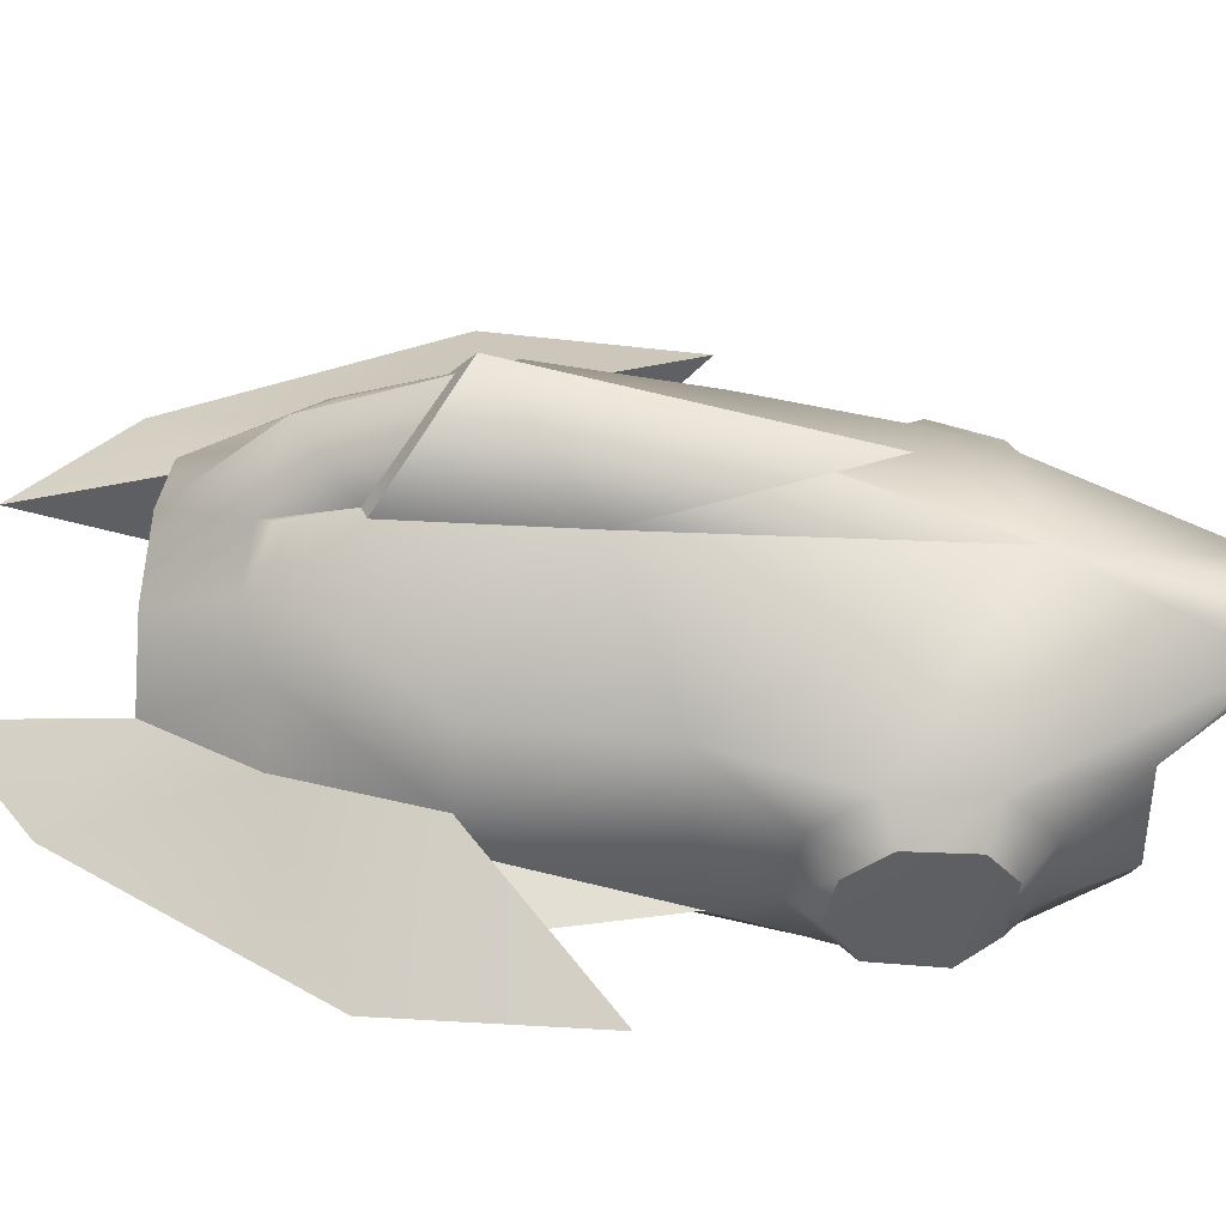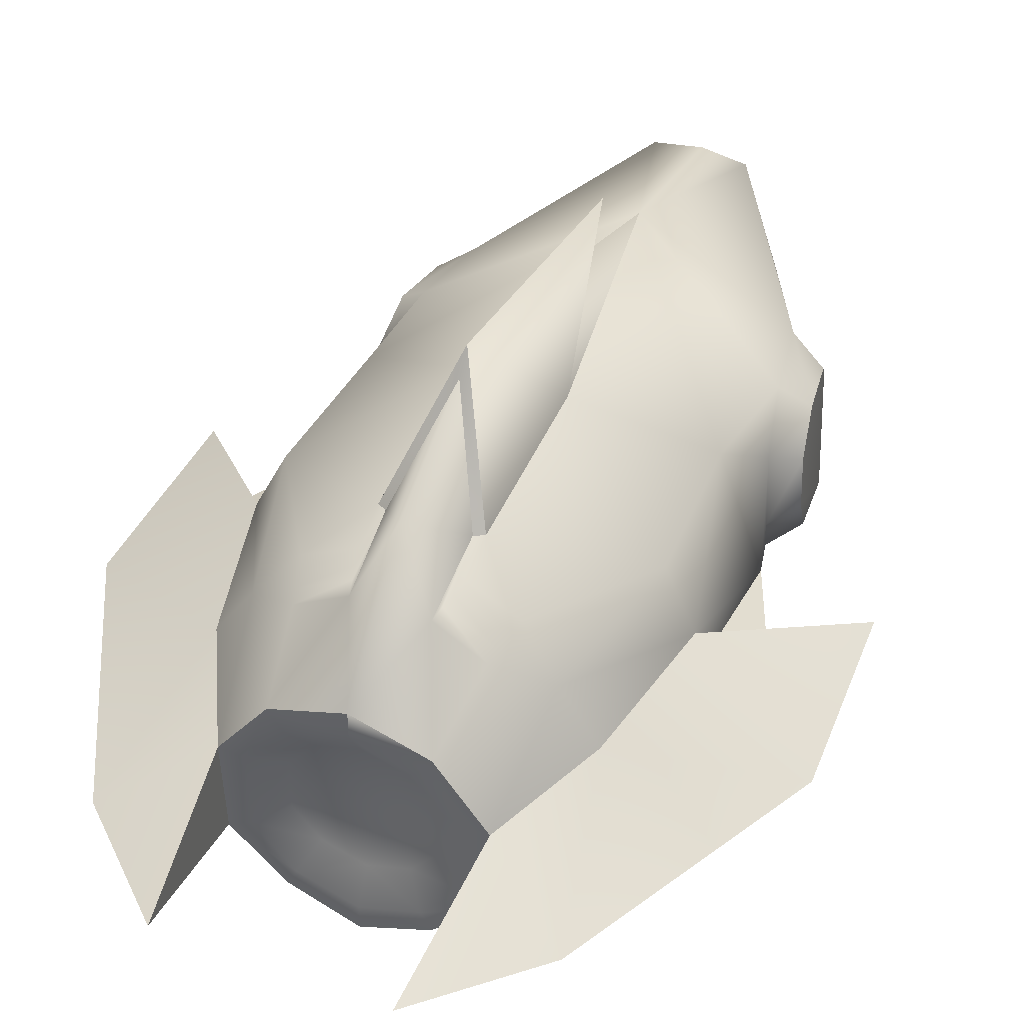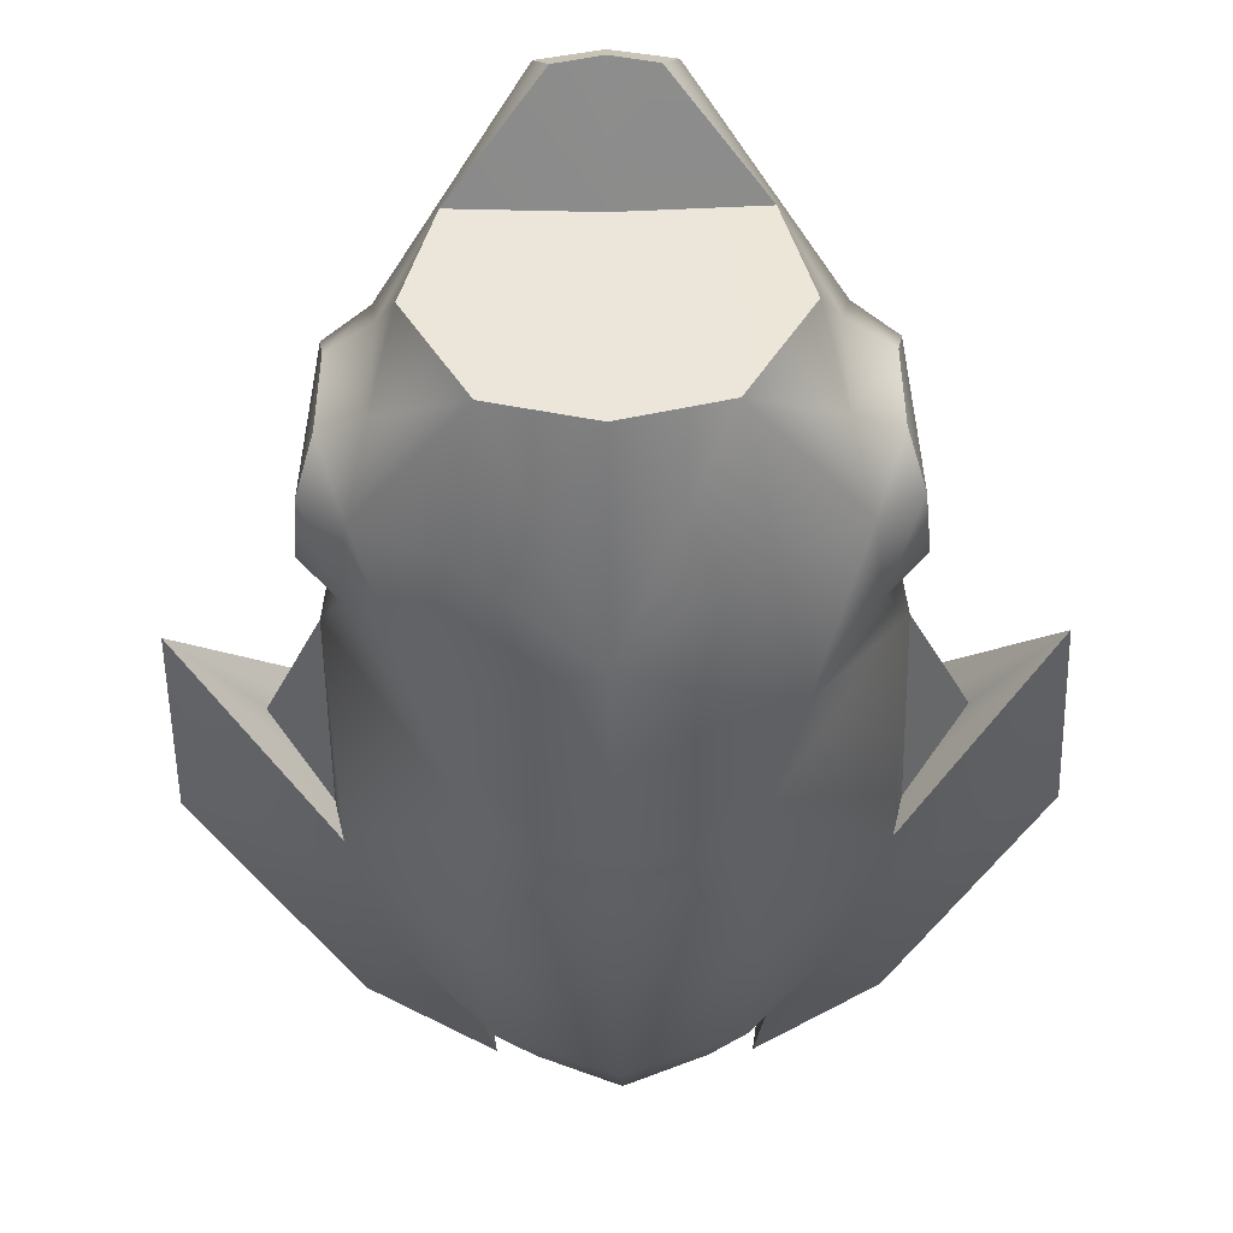
<metadata>
{"format":"obj","ext":"obj","renderer":"f3d","projection":"perspective","resolution":1024,"background":"white","views":[{"elev":50.5,"azim":96.0,"up":"+Y"},{"elev":43.7,"azim":22.7,"up":"+Y"},{"elev":-39.9,"azim":-179.2,"up":"+Y"}]}
</metadata>
<code>
o CH067_000_G_-_BusterMesh_m_185776_[TCP2_Smoothed]
v -0.0239 0.0617 -0.000348
v -0.000324 0.06347 -0.003058
v -0.01822 0.05341 -0.005848
v -0.000324 0.05461 -0.008358
v -0.000324 0.05461 -0.008358
v -0.000324 0.0327 0.03882
v -0.01822 0.05341 -0.005848
v -0.05483 0.03537 0.03903
v -0.0932 0.02954 0.1608
v -0.1034 -0.007702 0.194
v -0.08383 0.06433 0.2033
v -0.1024 0.03678 0.2833
v -0.105 0.0176 0.2836
v -0.08736 0.06874 0.2817
v -0.09676 -0.004723 0.1678
v -0.09056 -0.04147 0.1442
v -0.06442 -0.07624 0.1562
v -0.04915 -0.08807 0.2021
v -0.1002 -0.03801 0.2833
v -0.1044 -0.01953 0.2836
v -0.05261 -0.08927 0.2836
v -0.03577 -0.09718 0.2449
v -0.02428 -0.09827 0.2227
v -0.02424 -0.09823 0.2174
v -0.000324 -0.1023 0.2226
v -0.000324 -0.1022 0.2174
v -0.03577 -0.09718 0.2449
v -0.04915 -0.08807 0.2021
v -0.0245 -0.09846 0.231
v -0.000324 -0.1035 0.2443
v -0.000324 -0.1029 0.2306
v -0.02402 -0.09804 0.2092
v -0.06442 -0.07624 0.1562
v -0.000324 -0.1016 0.2094
v -0.000324 -0.08989 0.1243
v -0.05294 -0.06418 0.0977
v -0.08592 -0.04484 0.1018
v -0.09056 -0.04147 0.1442
v -0.04146 -0.04967 0.03921
v -0.07764 -0.02314 0.07489
v -0.06731 -0.007032 0.03916
v -0.07661 0.0158 0.07041
v -0.05483 0.03537 0.03903
v -0.08082 0.04526 0.09215
v -0.0239 0.0617 -0.000348
v -0.000324 0.08608 0.08515
v -0.000324 0.06347 -0.003058
v -0.08799 0.04909 0.1353
v -0.08383 0.06433 0.2033
v -0.0932 0.02954 0.1608
v -0.02528 0.1046 0.2371
v -0.08736 0.06874 0.2817
v -0.000324 -0.05937 0.03922
v -0.09794 0.0332 0.09724
v -0.08082 0.04526 0.09215
v -0.09516 0.01389 0.08363
v -0.07661 0.0158 0.07041
v -0.1024 0.03676 0.1283
v -0.08799 0.04909 0.1353
v -0.0932 0.02954 0.1608
v -0.1057 0.02135 0.1476
v -0.07764 -0.02314 0.07489
v -0.09654 -0.01758 0.08693
v -0.08592 -0.04484 0.1018
v -0.103 -0.03121 0.1041
v -0.09676 -0.004723 0.1678
v -0.108 -0.001708 0.1523
v -0.106 -0.02758 0.1377
v -0.09056 -0.04147 0.1442
v -0.103 -0.03121 0.1041
v -0.08592 -0.04484 0.1018
v -0.03643 0.05487 0.4053
v -0.06855 0.05897 0.3525
v -0.06087 0.02124 0.4053
v -0.08729 0.03054 0.353
v -0.04291 0.0741 0.3652
v -0.01831 0.08671 0.3633
v -0.000324 0.06727 0.4053
v -0.1024 0.03678 0.2833
v -0.08736 0.06874 0.2817
v -0.04486 0.0766 0.3585
v -0.04704 0.07842 0.3516
v -0.0218 0.09063 0.3498
v -0.02007 0.08884 0.3564
v -0.04952 0.08044 0.3438
v -0.01956 0.09955 0.3245
v -0.02353 0.09275 0.3425
v -0.02412 0.09898 0.3218
v -0.02528 0.1046 0.2371
v -0.0594 -0.02672 0.4053
v -0.08409 -0.03729 0.3532
v -0.0337 -0.05284 0.4053
v -0.04729 -0.07737 0.3528
v -0.000324 -0.06687 0.4053
v -0.000324 -0.09592 0.3521
v -0.05261 -0.08927 0.2836
v -0.1002 -0.03801 0.2833
v -0.000324 -0.1038 0.2838
v -0.03577 -0.09718 0.2449
v -0.000324 -0.1035 0.2443
v -0.0218 0.09063 0.3498
v -0.02353 0.09275 0.3425
v -0.04704 0.07842 0.3516
v -0.04952 0.08044 0.3438
v -0.02915 0.04342 0.4053
v -0.000324 0.05323 0.4053
v -0.03643 0.05487 0.4053
v -0.000324 0.06727 0.4053
v -0.04838 0.02035 0.4053
v -0.06087 0.02124 0.4053
v -0.0594 -0.02672 0.4053
v -0.04838 -0.02041 0.4053
v -0.02891 -0.04342 0.4053
v -0.0337 -0.05284 0.4053
v -0.02054 0.02987 0.3957
v -0.000324 0.0366 0.3957
v -0.02056 -0.02961 0.3957
v -0.03376 -0.01386 0.3957
v -0.03376 0.01407 0.3957
v -0.000324 -0.05372 0.4053
v -0.000324 -0.06687 0.4053
v -0.000324 -0.03654 0.3957
v -0.000324 0.0366 0.3957
v -0.02054 0.02987 0.3957
v -0.000324 -0.03654 0.3957
v -0.02056 -0.02961 0.3957
v -0.03376 -0.01386 0.3957
v -0.03376 0.01407 0.3957
v -0.02528 0.1046 0.2371
v -0.000324 0.1231 0.1781
v -0.000324 0.08608 0.08515
v -0.05483 0.03537 0.03903
v -0.0239 0.0617 -0.000348
v -0.01822 0.05341 -0.005848
v -0.000324 0.0327 0.03882
v -0.06731 -0.007032 0.03916
v -0.05483 0.03537 0.03903
v -0.04146 -0.04967 0.03921
v -0.000324 -0.05937 0.03922
v -0.000324 0.06727 0.4053
v -0.000324 0.1236 0.3514
v -0.01831 0.08671 0.3633
v -0.01956 0.09955 0.3245
v -0.000324 0.1507 0.2922
v -0.01956 0.09955 0.3245
v -0.000324 0.1507 0.2922
v -0.02412 0.09898 0.3218
v -0.000324 0.1621 0.284
v -0.000324 0.1621 0.284
v -0.02528 0.1046 0.2371
v -0.02412 0.09898 0.3218
v -0.000324 0.1291 0.134
v -0.02528 0.1046 0.2371
v -0.000324 0.1291 0.134
v -0.000324 0.1231 0.1781
v -0.1034 -0.007702 0.194
v -0.1044 -0.01953 0.2836
v -0.1291 0.005253 0.2603
v -0.105 0.0176 0.2836
v -0.1034 -0.007702 0.194
v -0.1291 0.005253 0.2603
v -0.01831 0.08671 0.3633
v -0.02007 0.08884 0.3564
v -0.04291 0.0741 0.3652
v -0.04486 0.0766 0.3585
v -0.09654 -0.01758 0.08693
v -0.103 -0.03121 0.1041
v -0.09516 0.01389 0.08363
v -0.09794 0.0332 0.09724
v -0.1024 0.03676 0.1283
v -0.1057 0.02135 0.1476
v -0.108 -0.001708 0.1523
v -0.106 -0.02758 0.1377
v -0.1658 0.000588 0.3114
v -0.1043 0.000128 0.4361
v -0.08729 0.03054 0.353
v -0.1024 0.03678 0.2833
v -0.162 0.001053 0.2138
v -0.06087 0.02124 0.4053
v -0.05347 -7e-06 0.4839
v -0.162 0.001053 0.2138
v -0.1002 -0.03801 0.2833
v -0.1658 0.000588 0.3114
v -0.08409 -0.03729 0.3532
v -0.1043 0.000128 0.4361
v -0.0594 -0.02672 0.4053
v -0.05347 -7e-06 0.4839
v -0.05347 -7e-06 0.4839
v -0.0594 -0.02672 0.4053
v -0.06087 0.02124 0.4053
v -0.1291 0.005253 0.2603
v -0.162 0.001053 0.2138
v -0.105 0.0176 0.2836
v -0.1024 0.03678 0.2833
v -0.1044 -0.01953 0.2836
v -0.1002 -0.03801 0.2833
v -0.000324 -0.1023 0.2226
v -0.000324 -0.1029 0.2306
v -0.02428 -0.09827 0.2227
v -0.0245 -0.09846 0.231
v -0.000324 -0.1016 0.2094
v -0.000324 -0.1022 0.2174
v -0.02402 -0.09804 0.2092
v -0.02424 -0.09823 0.2174
v -0.000324 0.05461 -0.008358
v -0.000324 0.06347 -0.003058
v 0.01758 0.05341 -0.005848
v 0.02326 0.0617 -0.000348
v -0.000324 0.0327 0.03882
v -0.000324 0.05461 -0.008358
v 0.01758 0.05341 -0.005848
v 0.05419 0.03537 0.03903
v 0.1028 -0.007702 0.194
v 0.09256 0.02954 0.1608
v 0.08319 0.06433 0.2033
v 0.1018 0.03678 0.2833
v 0.1044 0.0176 0.2836
v 0.08672 0.06874 0.2817
v 0.09612 -0.004723 0.1678
v 0.08992 -0.04147 0.1442
v 0.06378 -0.07624 0.1562
v 0.04851 -0.08807 0.2021
v 0.09954 -0.03801 0.2833
v 0.1037 -0.01953 0.2836
v 0.05196 -0.08927 0.2836
v 0.03513 -0.09718 0.2449
v -0.000324 -0.1022 0.2174
v 0.0236 -0.09823 0.2174
v -0.000324 -0.1023 0.2226
v 0.02364 -0.09827 0.2227
v 0.03513 -0.09718 0.2449
v 0.04851 -0.08807 0.2021
v 0.02386 -0.09846 0.231
v -0.000324 -0.1035 0.2443
v -0.000324 -0.1029 0.2306
v 0.02338 -0.09804 0.2092
v 0.06378 -0.07624 0.1562
v -0.000324 -0.1016 0.2094
v -0.000324 -0.08989 0.1243
v 0.05229 -0.06418 0.0977
v 0.08528 -0.04484 0.1018
v 0.08992 -0.04147 0.1442
v 0.04081 -0.04967 0.03921
v 0.077 -0.02314 0.07489
v 0.06666 -0.007032 0.03916
v 0.07596 0.0158 0.07041
v 0.05419 0.03537 0.03903
v 0.08018 0.04526 0.09215
v 0.02326 0.0617 -0.000348
v -0.000324 0.08608 0.08515
v -0.000324 0.06347 -0.003058
v 0.08735 0.04909 0.1353
v 0.08319 0.06433 0.2033
v 0.09256 0.02954 0.1608
v 0.02464 0.1046 0.2371
v 0.08672 0.06874 0.2817
v -0.000324 -0.05937 0.03922
v 0.07596 0.0158 0.07041
v 0.08018 0.04526 0.09215
v 0.09451 0.01389 0.08363
v 0.0973 0.0332 0.09724
v 0.1018 0.03676 0.1283
v 0.08735 0.04909 0.1353
v 0.09256 0.02954 0.1608
v 0.1051 0.02135 0.1476
v 0.077 -0.02314 0.07489
v 0.0959 -0.01758 0.08693
v 0.08528 -0.04484 0.1018
v 0.1024 -0.03121 0.1041
v 0.09612 -0.004723 0.1678
v 0.1073 -0.001708 0.1523
v 0.1053 -0.02758 0.1377
v 0.08992 -0.04147 0.1442
v 0.1024 -0.03121 0.1041
v 0.08528 -0.04484 0.1018
v 0.08665 0.03054 0.353
v 0.06791 0.05897 0.3525
v 0.06023 0.02124 0.4053
v 0.03579 0.05487 0.4053
v 0.04227 0.0741 0.3652
v 0.01767 0.08671 0.3633
v -0.000324 0.06727 0.4053
v 0.1018 0.03678 0.2833
v 0.08672 0.06874 0.2817
v 0.04422 0.0766 0.3585
v 0.0464 0.07842 0.3516
v 0.02116 0.09063 0.3498
v 0.01943 0.08884 0.3564
v 0.04888 0.08044 0.3438
v 0.01892 0.09955 0.3245
v 0.02289 0.09275 0.3425
v 0.02348 0.09898 0.3218
v 0.02464 0.1046 0.2371
v 0.04665 -0.07737 0.3528
v 0.08344 -0.03729 0.3532
v 0.03306 -0.05284 0.4053
v 0.05876 -0.02672 0.4053
v -0.000324 -0.06687 0.4053
v -0.000324 -0.09592 0.3521
v 0.05196 -0.08927 0.2836
v 0.09954 -0.03801 0.2833
v -0.000324 -0.1038 0.2838
v 0.03513 -0.09718 0.2449
v -0.000324 -0.1035 0.2443
v 0.04888 0.08044 0.3438
v 0.02289 0.09275 0.3425
v 0.0464 0.07842 0.3516
v 0.02116 0.09063 0.3498
v -0.000324 0.06727 0.4053
v -0.000324 0.05323 0.4053
v 0.03579 0.05487 0.4053
v 0.0285 0.04342 0.4053
v 0.04774 0.02035 0.4053
v 0.06023 0.02124 0.4053
v 0.05876 -0.02672 0.4053
v 0.04774 -0.02041 0.4053
v 0.02826 -0.04342 0.4053
v 0.03306 -0.05284 0.4053
v 0.01989 0.02987 0.3957
v -0.000324 0.0366 0.3957
v 0.01991 -0.02961 0.3957
v 0.03312 -0.01386 0.3957
v 0.03312 0.01407 0.3957
v -0.000324 -0.05372 0.4053
v -0.000324 -0.06687 0.4053
v -0.000324 -0.03654 0.3957
v 0.01991 -0.02961 0.3957
v 0.01989 0.02987 0.3957
v -0.000324 -0.03654 0.3957
v -0.000324 0.0366 0.3957
v 0.03312 -0.01386 0.3957
v 0.03312 0.01407 0.3957
v -0.000324 0.1231 0.1781
v 0.02464 0.1046 0.2371
v -0.000324 0.08608 0.08515
v 0.02326 0.0617 -0.000348
v 0.05419 0.03537 0.03903
v 0.01758 0.05341 -0.005848
v 0.06666 -0.007032 0.03916
v -0.000324 0.0327 0.03882
v 0.05419 0.03537 0.03903
v 0.04081 -0.04967 0.03921
v -0.000324 -0.05937 0.03922
v -0.000324 0.1236 0.3514
v -0.000324 0.06727 0.4053
v 0.01767 0.08671 0.3633
v 0.01892 0.09955 0.3245
v -0.000324 0.1507 0.2922
v -0.000324 0.1621 0.284
v -0.000324 0.1507 0.2922
v 0.02348 0.09898 0.3218
v 0.01892 0.09955 0.3245
v 0.02464 0.1046 0.2371
v -0.000324 0.1621 0.284
v 0.02348 0.09898 0.3218
v -0.000324 0.1291 0.134
v -0.000324 0.1291 0.134
v 0.02464 0.1046 0.2371
v -0.000324 0.1231 0.1781
v 0.1037 -0.01953 0.2836
v 0.1028 -0.007702 0.194
v 0.1284 0.005253 0.2603
v 0.1028 -0.007702 0.194
v 0.1044 0.0176 0.2836
v 0.1284 0.005253 0.2603
v 0.04422 0.0766 0.3585
v 0.01943 0.08884 0.3564
v 0.04227 0.0741 0.3652
v 0.01767 0.08671 0.3633
v 0.1024 -0.03121 0.1041
v 0.0959 -0.01758 0.08693
v 0.09451 0.01389 0.08363
v 0.0973 0.0332 0.09724
v 0.1018 0.03676 0.1283
v 0.1051 0.02135 0.1476
v 0.1073 -0.001708 0.1523
v 0.1053 -0.02758 0.1377
v 0.1037 0.000128 0.4361
v 0.1652 0.000588 0.3114
v 0.08665 0.03054 0.353
v 0.1018 0.03678 0.2833
v 0.1614 0.001053 0.2138
v 0.06023 0.02124 0.4053
v 0.05283 -7e-06 0.4839
v 0.08344 -0.03729 0.3532
v 0.09954 -0.03801 0.2833
v 0.1652 0.000588 0.3114
v 0.1614 0.001053 0.2138
v 0.1037 0.000128 0.4361
v 0.05876 -0.02672 0.4053
v 0.05283 -7e-06 0.4839
v 0.05876 -0.02672 0.4053
v 0.05283 -7e-06 0.4839
v 0.06023 0.02124 0.4053
v 0.1018 0.03678 0.2833
v 0.1614 0.001053 0.2138
v 0.1044 0.0176 0.2836
v 0.1284 0.005253 0.2603
v 0.1037 -0.01953 0.2836
v 0.09954 -0.03801 0.2833
v 0.02386 -0.09846 0.231
v -0.000324 -0.1029 0.2306
v 0.02364 -0.09827 0.2227
v -0.000324 -0.1023 0.2226
v 0.0236 -0.09823 0.2174
v -0.000324 -0.1022 0.2174
v 0.02338 -0.09804 0.2092
v -0.000324 -0.1016 0.2094
f 1 2 3
f 4 3 2
f 5 6 7
f 6 8 7
f 9 10 11
f 10 12 11
f 10 13 12
f 12 14 11
f 9 15 10
f 10 15 16
f 10 16 17
f 10 17 18
f 18 19 10
f 19 20 10
f 18 21 19
f 18 22 21
f 23 24 25
f 26 25 24
f 23 27 24
f 28 24 27
f 27 23 29
f 27 29 30
f 31 30 29
f 32 24 28
f 32 28 33
f 32 33 34
f 35 34 33
f 36 35 33
f 36 33 37
f 38 37 33
f 36 39 35
f 37 39 36
f 37 40 39
f 40 41 39
f 42 41 40
f 43 41 42
f 44 43 42
f 43 44 45
f 46 45 44
f 47 45 46
f 44 48 46
f 48 49 46
f 48 50 49
f 49 51 46
f 49 52 51
f 39 53 35
f 54 55 56
f 57 56 55
f 54 58 55
f 59 55 58
f 59 58 60
f 61 60 58
f 57 62 56
f 63 56 62
f 62 64 63
f 65 63 64
f 60 61 66
f 67 66 61
f 67 68 66
f 69 66 68
f 68 70 69
f 71 69 70
f 72 73 74
f 75 74 73
f 72 76 73
f 76 72 77
f 78 77 72
f 75 73 79
f 80 79 73
f 76 81 73
f 81 82 73
f 82 81 83
f 84 83 81
f 85 73 82
f 80 73 85
f 84 77 86
f 83 84 86
f 83 86 87
f 86 88 87
f 85 87 88
f 80 85 88
f 80 88 89
f 90 91 92
f 93 92 91
f 92 93 94
f 95 94 93
f 93 91 96
f 97 96 91
f 95 93 98
f 96 98 93
f 96 99 98
f 100 98 99
f 101 102 103
f 104 103 102
f 105 106 107
f 108 107 106
f 105 107 109
f 110 109 107
f 110 111 109
f 112 109 111
f 112 111 113
f 114 113 111
f 105 115 106
f 105 109 115
f 116 106 115
f 113 117 112
f 118 112 117
f 118 119 112
f 109 112 119
f 119 115 109
f 113 114 120
f 121 120 114
f 120 122 113
f 117 113 122
f 123 124 125
f 126 125 124
f 126 124 127
f 128 127 124
f 129 130 131
f 132 133 134
f 135 136 137
f 135 138 136
f 135 139 138
f 140 141 142
f 141 143 142
f 144 143 141
f 145 146 147
f 148 147 146
f 149 150 151
f 149 152 150
f 153 154 155
f 156 157 158
f 159 160 161
f 162 163 164
f 165 164 163
f 166 167 168
f 167 169 168
f 167 170 169
f 167 171 170
f 167 172 171
f 167 173 172
f 174 175 176
f 176 177 174
f 178 174 177
f 176 175 179
f 180 179 175
f 181 182 183
f 184 183 182
f 184 185 183
f 184 186 185
f 187 185 186
f 188 189 190
f 191 192 193
f 194 193 192
f 191 195 192
f 196 192 195
f 197 198 199
f 200 199 198
f 201 202 203
f 204 203 202
f 205 206 207
f 208 207 206
f 209 210 211
f 212 209 211
f 213 214 215
f 216 213 215
f 217 213 216
f 218 216 215
f 219 214 213
f 219 213 220
f 220 213 221
f 221 213 222
f 223 222 213
f 224 223 213
f 225 222 223
f 226 222 225
f 227 228 229
f 230 229 228
f 230 228 231
f 232 231 228
f 230 231 233
f 231 234 233
f 235 233 234
f 228 236 232
f 232 236 237
f 236 238 237
f 239 237 238
f 239 240 237
f 240 241 237
f 242 237 241
f 243 240 239
f 243 241 240
f 244 241 243
f 245 244 243
f 245 246 244
f 245 247 246
f 247 248 246
f 247 249 248
f 250 248 249
f 249 251 250
f 252 248 250
f 253 252 250
f 254 252 253
f 255 253 250
f 256 253 255
f 257 243 239
f 258 259 260
f 261 260 259
f 261 259 262
f 263 262 259
f 263 264 262
f 265 262 264
f 258 260 266
f 267 266 260
f 266 267 268
f 269 268 267
f 264 270 265
f 271 265 270
f 271 270 272
f 273 272 270
f 272 273 274
f 275 274 273
f 276 277 278
f 279 278 277
f 280 279 277
f 280 281 279
f 282 279 281
f 276 283 277
f 284 277 283
f 285 280 277
f 286 285 277
f 286 287 285
f 288 285 287
f 277 289 286
f 277 284 289
f 281 288 290
f 288 287 290
f 290 287 291
f 292 290 291
f 291 289 292
f 289 284 292
f 292 284 293
f 294 295 296
f 297 296 295
f 296 298 294
f 299 294 298
f 294 300 295
f 301 295 300
f 300 294 302
f 299 302 294
f 300 302 303
f 304 303 302
f 305 306 307
f 308 307 306
f 309 310 311
f 312 311 310
f 312 313 311
f 314 311 313
f 314 313 315
f 316 315 313
f 316 317 315
f 318 315 317
f 312 310 319
f 312 319 313
f 320 319 310
f 317 316 321
f 322 321 316
f 313 323 316
f 322 316 323
f 323 313 319
f 317 324 318
f 325 318 324
f 321 326 317
f 324 317 326
f 327 328 329
f 330 329 328
f 327 331 328
f 332 328 331
f 333 334 335
f 336 337 338
f 339 340 341
f 342 340 339
f 343 340 342
f 344 345 346
f 347 344 346
f 347 348 344
f 349 350 351
f 352 351 350
f 353 354 355
f 356 354 353
f 357 358 359
f 360 361 362
f 363 364 365
f 366 367 368
f 369 368 367
f 370 371 372
f 373 370 372
f 374 370 373
f 375 370 374
f 376 370 375
f 377 370 376
f 378 379 380
f 380 379 381
f 382 381 379
f 380 383 378
f 384 378 383
f 385 386 387
f 388 387 386
f 389 385 387
f 385 389 390
f 391 390 389
f 392 393 394
f 395 396 397
f 398 397 396
f 398 396 399
f 400 399 396
f 401 402 403
f 404 403 402
f 405 406 407
f 408 407 406

</code>
